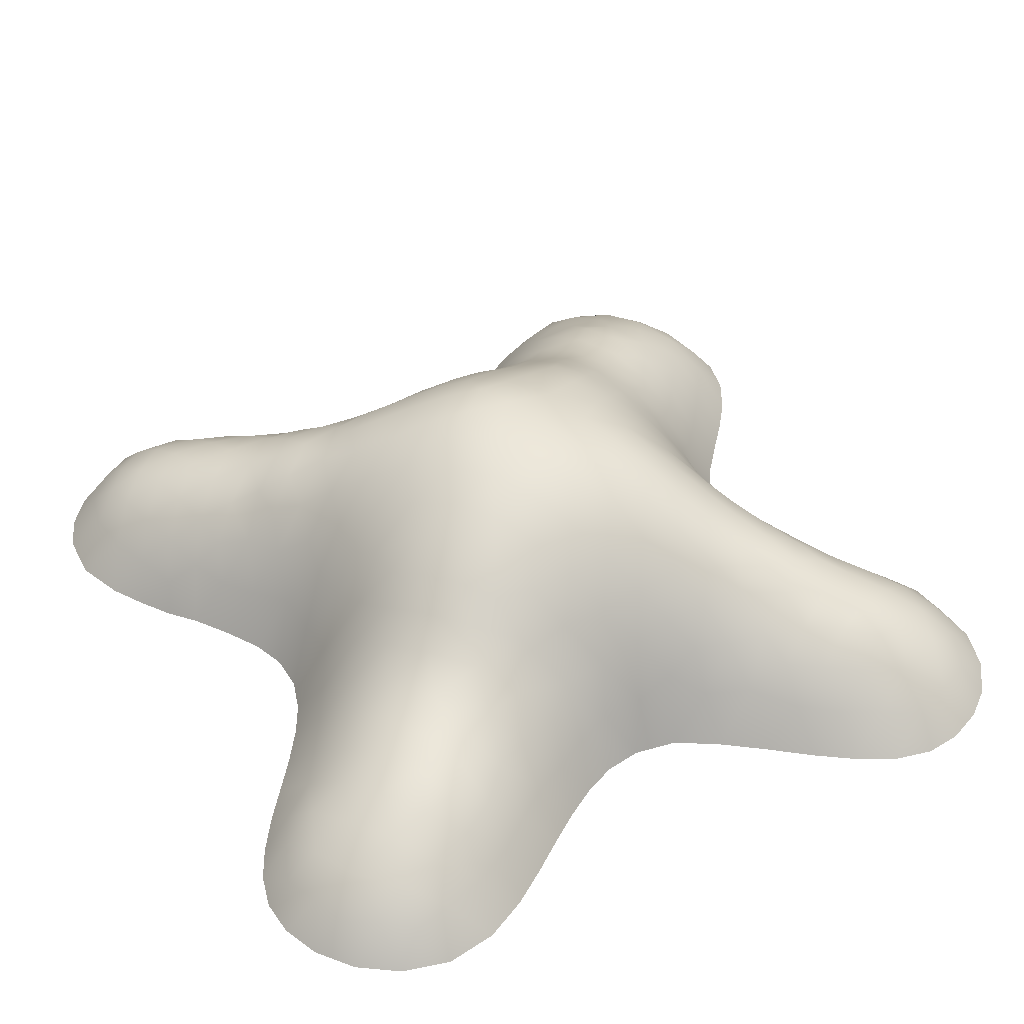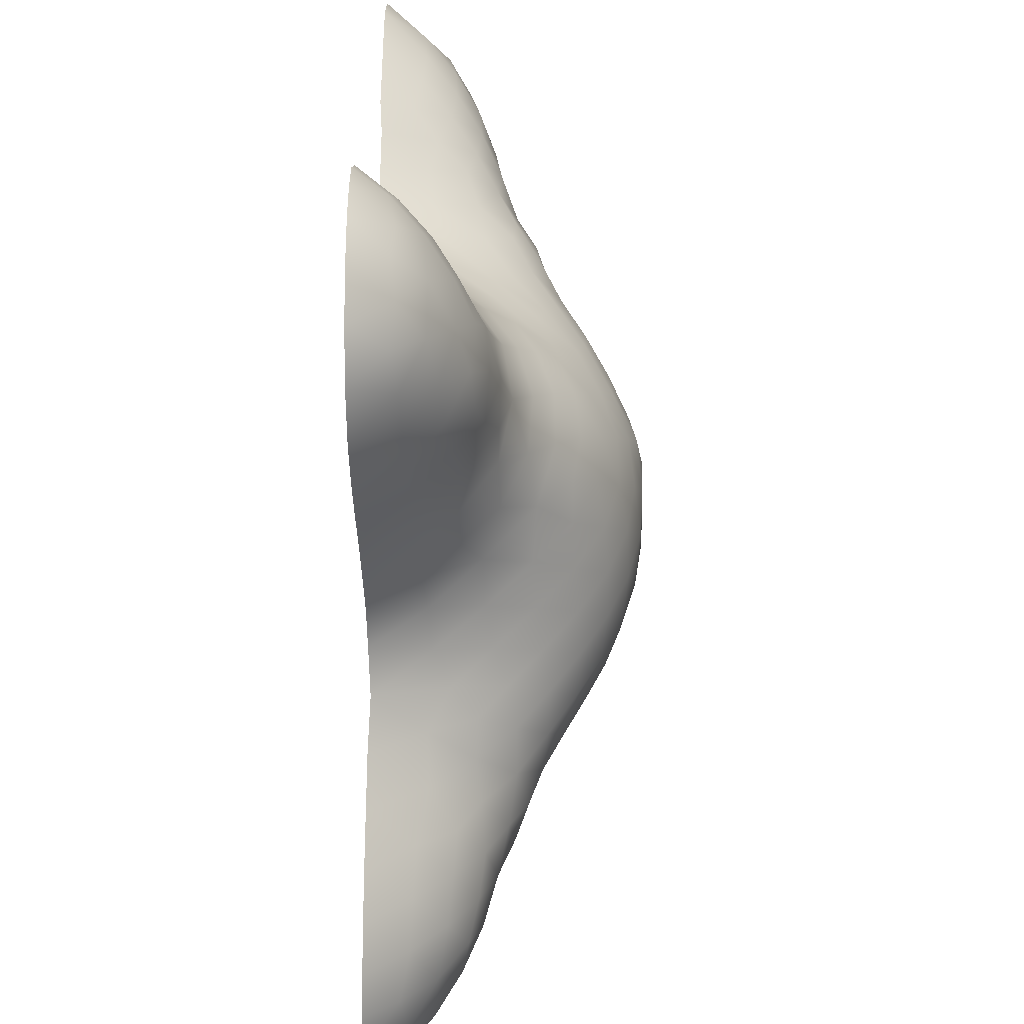
<metadata>
{"format":"obj","ext":"obj","renderer":"f3d","projection":"perspective","resolution":1024,"background":"white","views":[{"elev":42.6,"azim":-28.1,"up":"+Z"},{"elev":-65.6,"azim":-90.1,"up":"+Y"}]}
</metadata>
<code>
v -7.118 3.319 0.651
v -7.014 4.68 1.088
v -7.039 6.024 0.6896
v -6.647 13.24 0.6207
v -6.986 13.99 0.7608
v -6.775 15.26 1.353
v -7.2 16.45 0.6708
v -6.585 3.792 1.169
v -6.286 4.715 1.538
v -6.42 6.393 0.9334
v -6.088 13.01 1.07
v -6.333 13.76 1.308
v -6.205 15.83 1.634
v -6.431 16.5 1.242
v -6.602 17.1 0.7134
v -5.24 2.616 0.7554
v -5.127 3.309 1.336
v -5.54 4.78 1.876
v -5.52 7.808 0.9766
v -5.304 11.68 1.024
v -5.552 12.9 1.598
v -5.686 13.57 1.771
v -5.863 14.33 1.855
v -5.421 15.7 1.903
v -5.842 17.03 1.12
v -5.315 17.51 0.6964
v -4.389 3.532 1.406
v -4.357 4.152 1.869
v -4.374 5.46 2.252
v -4.778 6.276 2.116
v -4.372 6.961 2.281
v -4.445 8.464 2.011
v -4.753 9.221 1.315
v -4.779 10.09 1.177
v -4.148 11.22 2.397
v -4.653 11.7 1.945
v -5.052 12.43 1.809
v -4.307 13.93 2.533
v -4.447 14.78 2.313
v -4.603 15.55 2.008
v -5.01 16.92 1.198
v -4.499 17.35 0.6142
v -3.739 3.246 0.8198
v -3.959 4.669 2.009
v -3.618 5.219 2.218
v -3.515 6.864 2.778
v -3.738 8.301 2.849
v -3.724 10.13 2.854
v -3.594 10.79 3.026
v -3.972 11.95 2.77
v -3.89 12.71 2.947
v -3.905 13.42 2.893
v -3.62 14.67 2.394
v -3.79 15.39 1.994
v -3.442 16.56 0.8238
v -3.087 3.745 0.8719
v -2.461 4.188 0.8975
v -2.951 5.393 2.208
v -2.794 6.146 2.691
v -2.648 6.852 3.153
v -2.994 8.225 3.504
v -3.376 9.522 3.181
v -3.025 10.27 3.58
v -2.71 11.87 3.789
v -2.539 13.22 3.352
v -2.602 13.92 2.885
v -2.773 14.58 2.389
v -2.405 15.64 1.128
v -2.69 16.22 0.6638
v -1.674 5.068 1.578
v -1.785 6.264 2.842
v -1.961 6.952 3.454
v -2.194 8.251 3.979
v -1.883 8.99 4.278
v -2.127 10.52 4.24
v -2.089 11.45 4.21
v -1.947 12.3 4.03
v -1.832 13.09 3.591
v -1.819 13.79 2.955
v -1.711 15.45 0.8911
v -1.157 4.878 0.965
v -0.8075 6.191 2.785
v -0.8305 7.518 4.021
v -1.325 8.258 4.295
v -0.9357 9.041 4.605
v -1.257 10.4 4.695
v -1.39 11.13 4.579
v -1.33 11.97 4.36
v -1.212 12.79 3.905
v -0.4358 13.92 2.766
v -1.108 14.3 2.238
v 0.3038 5.124 1.114
v 0.05737 6.218 2.853
v 0.02024 7.518 4.095
v 0.03287 9.072 4.726
v 0.2868 10.66 4.846
v -0.02925 11.34 4.817
v 0.07854 12.06 4.505
v 0.1448 12.82 3.97
v 0.1792 13.56 3.219
v -0.3782 14.49 1.885
v 0.8707 6.247 2.977
v 1.289 6.873 3.615
v 0.9922 9.049 4.657
v 1.599 9.8 4.558
v 0.8343 12.37 4.232
v 0.8473 13.16 3.637
v 0.7655 13.81 2.948
v 1.617 4.705 1.038
v 1.63 5.225 1.872
v 1.69 6.265 3.078
v 2.145 6.927 3.555
v 2.227 8.292 4.117
v 1.884 8.998 4.404
v 2.266 10.41 4.239
v 2.155 11.25 4.247
v 2.132 12.07 4.083
v 1.437 13.6 3.165
v 1.566 14.72 1.872
v 2.454 4.324 1.066
v 2.93 5.613 2.524
v 3.334 6.426 2.976
v 2.986 7.05 3.347
v 3.039 8.441 3.631
v 2.641 8.934 4.002
v 3.097 10.12 3.633
v 2.937 10.93 3.789
v 2.817 11.77 3.808
v 2.565 12.62 3.651
v 2.237 13.41 3.259
v 2.366 14.85 1.904
v 2.366 15.67 0.9816
v 3.153 3.667 0.8733
v 3.86 4.584 1.995
v 3.704 5.918 2.739
v 3.798 7.209 2.949
v 3.777 8.6 2.926
v 3.814 9.904 2.852
v 4.188 11.13 2.531
v 4.075 11.91 2.812
v 4.021 12.84 2.828
v 3.619 13.77 2.769
v 3.252 14.62 2.332
v 3.072 15.41 1.662
v 3.035 16.15 0.8962
v 4.594 3.482 1.379
v 4.577 4.252 1.884
v 4.668 5.126 2.201
v 4.915 6.592 2.228
v 4.564 7.288 2.367
v 4.492 8.657 2.018
v 4.804 9.326 1.266
v 4.411 9.787 1.997
v 4.799 10.88 1.544
v 4.704 11.56 2.038
v 4.89 12.81 2.271
v 4.5 13.56 2.556
v 4.585 14.9 2.303
v 4.611 15.57 1.912
v 4.538 16.29 1.404
v 4.417 17 0.7782
v 5.485 3.247 1.215
v 5.363 4.635 1.952
v 5.571 5.498 1.932
v 5.684 6.446 1.627
v 5.551 7.923 0.9514
v 5.32 11.38 1.079
v 5.626 12.7 1.609
v 5.755 14.16 1.934
v 5.492 15.8 1.619
v 5.225 16.67 1.184
v 6.178 2.779 0.731
v 6.844 5.21 1.2
v 6.957 5.979 0.7699
v 6.448 6.591 0.8622
v 5.977 7.236 0.916
v 6.305 12.63 0.8744
v 7.197 13.98 0.7746
v 6.5 14.07 1.405
v 6.475 15.63 1.306
v 6.918 3.128 0.6223
v 7.234 3.918 0.7681
v 7.4 5.407 0.6586
v 6.778 13.29 0.8361
v 7.272 15.5 0.757
v -0.2601 15.32 0.08892
v -1.002 15.53 0.1098
v -1.824 16.01 0.07633
v -2.983 16.88 0.04211
v -4.925 17.97 0.02759
v -6.555 17.74 0.0279
v -7.238 17.24 0.02719
v -7.687 16.67 0.02111
v -7.951 16.01 0.02837
v -7.646 14.14 0.03769
v -7.254 13.5 0.03685
v -6.853 12.93 0.02826
v -6.434 12.42 0.06825
v -5.509 9.061 0.08259
v -5.822 8.479 0.06321
v -7.573 5.996 0.03118
v -7.867 5.406 0.02571
v -7.97 4.058 0.02335
v -7.695 3.359 0.0259
v -7.181 2.704 0.02672
v -6.451 2.207 0.02688
v -5.564 1.977 0.02821
v -4.614 2.135 0.03344
v -3.1 3.041 0.04563
v -2.472 3.514 0.05124
v -1.883 3.937 0.05558
v -1.286 4.307 0.06317
v -0.673 4.583 0.0773
v 0.02361 4.698 0.08894
v 0.84 4.543 0.1214
v 1.661 4.095 0.07516
v 3.2 2.967 0.04636
v 3.901 2.492 0.03784
v 4.642 2.12 0.02863
v 5.358 1.97 0.01886
v 6.057 2.058 0.02406
v 6.734 2.357 0.02416
v 8.007 4.271 0.0276
v 7.954 5.125 0.02913
v 7.593 5.963 0.03425
v 7.134 6.653 0.04185
v 6.659 7.282 0.04965
v 6.195 7.889 0.0574
v 5.775 8.51 0.06753
v 5.965 11.37 0.06878
v 6.464 11.97 0.0545
v 6.984 12.58 0.04569
v 7.475 13.23 0.03748
v 7.861 13.93 0.02842
v 8.029 14.66 0.0192
v 7.951 15.39 0.02557
v 7.666 16.13 0.02852
v 7.238 16.76 0.0258
v 6.76 17.23 0.01882
v 6.178 17.59 0.02426
v 5.383 17.82 0.02609
v 4.481 17.7 0.03035
v 3.706 17.32 0.03785
v 3.02 16.86 0.04523
v 2.369 16.39 0.05388
v 1.76 15.97 0.06463
v -4.857 10.95 1.252
v 1.012 5.157 1.421
v 0.8653 14.87 1.289
v 5.394 2.491 0.6124
v 5.3 14.97 2.048
v 1.674 15.27 1.064
v 5.815 12 0.9248
v 4.112 14.38 2.5
v -5.26 14.94 2.125
v 5.292 7.258 1.674
v -2.978 15.22 1.885
v -5.038 13.32 2.164
v 3.038 4.84 1.928
v 4.178 7.955 2.59
v -1.948 14.44 2.296
v 3.112 13.18 3.164
v 3.307 9.276 3.39
v -0.5039 13.21 3.602
v 0.3143 14.27 2.21
v -6.583 14.51 1.382
v 4.303 10.43 2.215
v -0.6655 11.65 4.646
v -3.211 12.43 3.344
v 2.527 6.29 3.066
v -4.809 7.772 1.777
v -2.359 4.864 1.613
v 1.755 7.57 4.005
v -0.4724 9.916 4.796
v -4.179 9.722 2.178
v -3.407 8.815 3.222
v -2.487 7.555 3.601
v -1.227 6.842 3.457
v 0.5405 5.672 2.132
v -4.773 4.787 2.085
v -5.635 6.367 1.583
v -3.726 3.951 1.482
v -5.766 3.937 1.586
v -6.554 2.919 0.7189
v -4.179 16.77 1.023
v 6.909 16.22 0.7498
v -7.368 3.971 0.6957
v -5.951 2.516 0.6539
v 5.185 12.08 1.734
v 3.726 16.61 0.8414
v 4.971 14.23 2.339
v -2.181 15.05 1.714
v 0.03443 14.87 1.084
v 5.095 5.914 2.191
v -0.7009 14.94 1.094
v 3.76 5.285 2.392
v -6.869 15.95 1.228
v 6.428 3.549 1.149
v 4.856 10.16 1.198
v 6.146 4.94 1.671
v -4.78 16.27 1.624
v 2.295 5.035 1.837
v 1.932 14.17 2.6
v -3.251 13.29 3.139
v -5.202 7.071 1.653
v -1.134 13.55 3.2
v 2.496 9.605 4.099
v -3.136 4.558 1.637
v 3.38 12.31 3.329
v -0.5942 10.82 4.832
v 2.615 7.672 3.739
v 3.656 10.65 3.099
v 0.6999 11.49 4.652
v 0.6281 9.877 4.793
v -3.776 6.071 2.441
v -2.093 5.555 2.232
v -4.016 9.032 2.465
v 1.28 5.703 2.373
v -3.275 7.569 3.135
v -0.2619 5.638 1.996
v -2.847 11.05 3.748
v 0.8834 7.533 4.105
v -2.475 9.676 3.986
v -1.664 7.549 3.89
v -5.021 4.047 1.793
v 3.87 3.184 0.8133
v 6.502 16.91 0.5844
v 2.741 14.03 2.716
v 3.863 15.17 2.108
v 6.081 13.36 1.517
v 6.092 14.93 1.687
v 5.151 8.609 1.037
v -5.109 14.14 2.225
v 5.203 3.879 1.718
v 4.41 5.88 2.502
v 3.22 4.23 1.527
v -3.417 14.01 2.788
v -3.439 11.54 3.232
v 4.589 12.23 2.417
v -1.161 5.552 1.956
v -5.144 8.499 1.047
v 6.29 5.817 1.415
v -5.967 7.111 0.9334
v 3.427 7.836 3.263
v -3.981 16.1 1.537
v -5.746 12.33 0.9444
v 1.133 14.26 2.35
v -0.5834 12.45 4.239
v -4.466 12.33 2.444
v -5.614 16.4 1.564
v 2.073 5.666 2.518
v 3.527 11.44 3.291
v 1.364 8.269 4.39
v -4.058 7.67 2.523
v 1.641 12.74 3.827
v -0.4877 5.099 1.061
v -0.43 8.265 4.459
v -2.738 8.941 3.767
v -5.991 5.606 1.595
v -4.468 2.856 0.7939
v 6.705 4.376 1.291
v 5.751 17.15 0.718
v 7.551 14.71 0.6047
v -7.612 4.708 0.5647
v 3.78 15.9 1.526
v 5.335 13.45 2.106
v -1.406 14.94 1.405
v 4.102 9.254 2.427
v -6.045 15.09 1.81
v 4.156 6.578 2.712
v 3.864 3.863 1.464
v 6.076 16.41 1.152
v -4.257 10.5 2.125
v 0.4711 8.269 4.493
v 5.919 4.066 1.6
v 1.311 10.74 4.607
v -3.198 15.87 1.391
v -5.218 5.572 2.005
v -1.544 9.748 4.517
v 0.4452 6.845 3.576
v -6.688 5.522 1.193
v -5.885 3.156 1.157
v -7.386 15.59 0.7836
v 2.429 3.55 0.05918
v -2.491 12.6 3.724
v 1.461 11.78 4.37
v -4.487 13.02 2.517
v -0.3927 6.826 3.506
v 6.883 14.8 1.194
v -5.958 11.74 0.06758
v -3.591 17.3 0.05247
v -6.704 7.235 0.04689
v 5.45 9.123 0.08643
v -8.026 4.754 0.01816
v -5.568 11.07 0.08367
v -2.39 16.45 0.03112
v -3.805 2.55 0.03968
v -5.722 18.01 0.02736
v -4.196 17.69 0.02323
v -7.327 5.409 0.6846
v 5.299 9.785 0.09843
v -5.343 10.42 0.09347
v 5.042 17.32 0.6658
v -7.132 6.666 0.03905
v 7.751 3.461 0.02436
v -6.254 7.839 0.05264
v 7.405 4.691 0.7527
v -7.25 14.74 0.8126
v -1.799 4.523 0.8813
v 4.883 7.974 1.792
v -6.027 17.53 0.6295
v 4.637 2.81 0.7734
v -7.987 15.05 0.03222
v -5.32 9.708 0.09356
v 5.476 10.62 0.1234
v 0.3563 15.33 0.09097
v 1.086 15.58 0.08065
v 7.279 2.791 0.01815
f 2 8 9
f 381 10 3
f 7 297 14
f 17 16 360
f 325 283 17
f 359 281 10
f 22 11 21
f 23 22 333
f 255 369 23
f 301 350 24
f 17 360 27
f 280 325 28
f 378 280 29
f 343 305 19
f 341 271 32
f 200 341 199
f 346 37 21
f 333 258 38
f 24 40 301
f 26 25 41
f 43 27 360
f 28 282 44
f 29 44 45
f 32 354 47
f 317 275 33
f 373 275 48
f 373 247 34
f 36 50 349
f 387 349 51
f 38 387 52
f 38 53 39
f 39 54 40
f 301 285 41
f 41 285 42
f 282 308 44
f 308 58 45
f 58 59 315
f 46 60 319
f 47 61 276
f 276 62 317
f 49 63 321
f 35 338 50
f 269 304 51
f 337 304 66
f 53 337 67
f 377 257 68
f 55 377 69
f 272 316 58
f 59 316 71
f 61 277 73
f 323 358 74
f 63 323 75
f 76 321 75
f 64 76 77
f 269 385 65
f 66 65 79
f 261 292 67
f 257 292 68
f 70 272 409
f 316 340 71
f 324 278 83
f 73 324 84
f 75 379 86
f 88 77 76
f 78 77 89
f 91 306 90
f 91 367 261
f 82 320 93
f 83 388 94
f 357 83 94
f 85 95 274
f 310 274 96
f 86 310 87
f 98 97 313
f 99 348 98
f 264 99 100
f 93 279 102
f 322 380 103
f 357 374 95
f 376 314 105
f 376 96 314
f 99 106 107
f 108 107 118
f 347 265 108
f 110 109 302
f 103 111 112
f 273 353 322
f 104 353 114
f 307 105 114
f 116 376 115
f 355 386 117
f 303 347 118
f 119 252 249
f 109 110 248
f 270 351 121
f 112 123 311
f 113 311 124
f 114 113 125
f 115 126 127
f 127 126 312
f 128 116 127
f 129 128 309
f 328 303 130
f 336 259 120
f 121 259 296
f 121 135 122
f 123 122 136
f 124 137 263
f 267 312 138
f 141 309 140
f 131 143 144
f 144 143 329
f 145 144 365
f 371 326 146
f 147 146 334
f 296 259 134
f 370 335 149
f 136 370 150
f 137 260 151
f 138 368 153
f 299 267 153
f 140 139 155
f 289 339 155
f 157 141 156
f 291 254 157
f 159 329 158
f 290 365 160
f 161 160 171
f 375 334 162
f 148 164 294
f 149 165 256
f 260 410 151
f 332 410 166
f 167 154 415
f 156 289 168
f 330 366 168
f 251 170 159
f 161 171 403
f 298 361 375
f 342 300 173
f 165 176 256
f 170 331 180
f 181 418 405
f 174 173 183
f 178 389 179
f 389 331 179
f 205 1 204
f 203 204 287
f 206 207 288
f 284 382 8
f 16 207 208
f 284 205 206
f 364 203 287
f 400 2 381
f 400 201 202
f 3 404 201
f 404 10 392
f 288 16 382
f 397 360 208
f 397 209 43
f 43 209 56
f 210 57 56
f 56 57 308
f 409 212 81
f 211 409 57
f 341 200 19
f 33 199 341
f 409 81 70
f 214 356 213
f 81 212 213
f 213 356 81
f 356 214 92
f 320 356 92
f 5 408 195
f 408 6 383
f 408 413 195
f 194 383 7
f 198 346 11
f 196 197 4
f 192 7 15
f 191 411 398
f 25 411 15
f 33 414 199
f 37 346 20
f 367 187 80
f 295 187 367
f 293 265 249
f 101 295 91
f 42 190 26
f 391 285 55
f 55 69 189
f 69 396 189
f 247 20 395
f 219 220 250
f 218 412 326
f 220 221 250
f 215 216 109
f 120 109 216
f 92 215 248
f 166 228 229
f 176 166 256
f 133 384 217
f 221 222 172
f 181 172 222
f 181 182 298
f 182 223 407
f 175 176 165
f 226 175 174
f 228 176 227
f 224 407 223
f 174 225 226
f 183 225 174
f 175 227 176
f 407 224 183
f 221 172 250
f 293 416 186
f 246 252 132
f 267 299 154
f 401 299 152
f 168 177 330
f 244 245 145
f 145 245 132
f 244 290 243
f 161 242 243
f 403 242 161
f 230 253 167
f 184 177 232
f 231 177 253
f 184 232 233
f 234 178 233
f 233 178 184
f 363 234 235
f 234 363 178
f 237 238 286
f 239 327 238
f 327 240 362
f 241 403 362
f 363 236 185
f 236 363 235
f 236 237 185
f 154 167 155
f 8 1 284
f 9 381 2
f 12 4 11
f 369 6 266
f 283 9 8
f 18 359 9
f 281 359 378
f 12 266 5
f 6 369 13
f 27 325 17
f 325 280 18
f 378 30 281
f 271 305 31
f 33 341 32
f 37 36 349
f 39 333 38
f 333 255 23
f 40 24 255
f 43 282 27
f 45 315 29
f 315 31 30
f 46 354 31
f 47 317 32
f 49 373 48
f 50 36 35
f 349 387 37
f 54 345 40
f 59 46 315
f 61 47 319
f 62 48 275
f 64 338 321
f 338 269 50
f 304 269 65
f 304 337 52
f 67 257 53
f 257 377 54
f 316 272 70
f 71 60 59
f 72 277 60
f 73 358 61
f 358 323 62
f 79 261 66
f 367 292 261
f 356 340 81
f 82 71 340
f 278 324 72
f 84 74 73
f 85 379 74
f 87 76 75
f 89 306 78
f 356 320 340
f 93 388 82
f 83 357 84
f 95 85 357
f 97 310 96
f 88 348 89
f 306 264 90
f 102 380 93
f 380 322 94
f 353 374 322
f 104 314 95
f 97 98 268
f 106 98 313
f 90 265 101
f 110 318 248
f 111 102 318
f 112 273 103
f 353 273 113
f 96 376 313
f 376 386 313
f 355 107 106
f 107 108 100
f 265 347 249
f 302 259 121
f 302 351 110
f 351 270 111
f 123 112 270
f 125 307 114
f 116 117 386
f 129 355 117
f 347 303 119
f 131 119 303
f 120 133 336
f 136 344 123
f 137 124 344
f 307 263 126
f 115 127 116
f 127 352 128
f 129 262 130
f 262 328 130
f 371 336 133
f 148 147 163
f 335 370 135
f 150 260 136
f 152 151 332
f 312 267 139
f 140 339 141
f 141 142 262
f 142 254 143
f 329 365 144
f 146 147 371
f 163 147 334
f 164 148 163
f 165 149 294
f 154 155 139
f 156 366 157
f 254 291 158
f 251 291 169
f 170 160 159
f 172 162 250
f 334 375 163
f 375 300 163
f 300 342 164
f 342 175 165
f 177 168 253
f 180 372 170
f 300 361 173
f 185 180 389
f 293 249 416
f 248 279 92
f 415 299 401
f 295 367 91
f 186 295 293
f 247 402 34
f 251 159 158
f 251 169 331
f 252 119 131
f 253 168 289
f 230 231 253
f 254 158 329
f 254 142 157
f 255 24 369
f 134 148 296
f 164 163 300
f 256 150 149
f 53 54 39
f 257 67 292
f 258 37 387
f 302 120 259
f 260 137 344
f 260 150 410
f 261 67 66
f 261 79 91
f 262 142 328
f 262 129 309
f 144 132 131
f 155 167 289
f 215 109 248
f 20 36 37
f 263 125 124
f 263 137 368
f 264 100 90
f 264 89 348
f 265 293 101
f 412 162 146
f 412 250 162
f 6 13 297
f 267 154 139
f 267 138 153
f 268 98 348
f 268 87 310
f 269 51 50
f 269 64 385
f 105 104 114
f 270 112 111
f 271 354 32
f 272 58 308
f 129 117 128
f 30 31 305
f 115 307 126
f 76 64 321
f 273 112 311
f 274 86 379
f 274 95 314
f 275 34 33
f 276 61 358
f 277 61 319
f 277 72 324
f 278 72 71
f 278 82 388
f 279 93 320
f 279 248 318
f 378 18 280
f 280 28 44
f 10 381 359
f 27 28 325
f 56 282 43
f 283 18 9
f 283 8 382
f 160 161 290
f 171 362 403
f 285 345 55
f 173 174 342
f 372 286 327
f 298 182 361
f 133 217 326
f 217 218 326
f 287 8 2
f 364 394 203
f 288 207 16
f 288 284 206
f 25 15 14
f 289 156 339
f 289 167 253
f 290 145 365
f 290 161 243
f 291 251 158
f 291 157 366
f 292 80 68
f 171 170 372
f 266 12 23
f 143 131 328
f 39 40 255
f 54 53 257
f 294 149 335
f 165 164 342
f 295 101 293
f 148 134 147
f 296 148 335
f 13 14 297
f 298 172 181
f 167 415 230
f 299 153 152
f 41 350 301
f 301 40 345
f 302 121 351
f 36 20 247
f 21 37 258
f 303 118 130
f 304 52 51
f 305 281 30
f 306 79 78
f 306 89 264
f 307 115 105
f 307 125 263
f 122 123 270
f 135 370 122
f 414 33 34
f 282 56 308
f 309 141 262
f 309 128 352
f 310 86 274
f 310 97 268
f 100 108 265
f 100 99 107
f 311 113 273
f 311 123 344
f 312 139 352
f 312 126 138
f 313 97 96
f 88 76 87
f 88 87 268
f 314 96 274
f 314 104 105
f 315 30 29
f 315 45 58
f 316 59 58
f 316 70 340
f 35 36 247
f 49 338 35
f 317 33 32
f 317 47 276
f 318 102 279
f 318 110 351
f 319 47 354
f 319 60 277
f 320 82 340
f 320 92 279
f 63 49 48
f 321 63 75
f 322 103 273
f 62 63 48
f 323 74 379
f 324 73 277
f 8 287 1
f 325 18 283
f 28 27 282
f 232 177 231
f 182 405 223
f 185 237 286
f 204 1 287
f 286 238 327
f 327 239 240
f 190 42 399
f 328 131 303
f 328 142 143
f 329 159 365
f 329 143 254
f 330 169 366
f 179 184 178
f 331 170 251
f 331 389 180
f 151 152 368
f 229 332 166
f 333 22 258
f 333 39 255
f 91 79 306
f 334 146 162
f 335 135 296
f 335 148 294
f 336 371 134
f 337 53 38
f 337 66 67
f 338 49 321
f 338 64 269
f 339 156 141
f 339 140 155
f 340 70 81
f 71 82 278
f 341 19 271
f 164 165 294
f 281 343 10
f 344 124 311
f 344 136 260
f 285 301 345
f 345 54 377
f 263 138 126
f 346 21 11
f 390 20 346
f 347 119 249
f 347 108 118
f 348 99 264
f 348 88 268
f 349 50 51
f 350 13 24
f 351 111 318
f 270 121 122
f 352 140 309
f 352 127 312
f 353 104 374
f 308 45 44
f 57 272 308
f 354 271 31
f 354 46 319
f 355 118 107
f 355 106 386
f 315 46 31
f 46 59 60
f 86 87 75
f 111 103 102
f 84 85 74
f 357 94 374
f 62 275 317
f 63 62 323
f 358 62 276
f 358 73 74
f 359 18 378
f 16 17 382
f 361 407 173
f 247 373 35
f 412 218 219
f 363 185 389
f 201 400 3
f 132 252 131
f 132 245 246
f 188 68 80
f 188 80 187
f 198 4 197
f 5 196 4
f 365 159 160
f 139 140 352
f 330 179 169
f 331 169 179
f 366 169 291
f 366 156 168
f 367 80 292
f 368 137 151
f 369 24 13
f 266 23 369
f 52 337 38
f 22 21 258
f 370 136 122
f 370 149 150
f 106 99 98
f 371 147 134
f 371 133 326
f 170 171 160
f 372 180 286
f 373 34 275
f 373 49 35
f 65 66 304
f 65 78 79
f 374 94 322
f 374 104 95
f 361 300 375
f 375 162 298
f 355 130 118
f 77 78 385
f 77 88 89
f 113 114 353
f 124 125 113
f 376 116 386
f 376 105 115
f 377 55 345
f 377 68 69
f 116 128 117
f 378 29 30
f 44 29 280
f 60 71 72
f 379 75 323
f 379 85 274
f 380 94 388
f 380 102 103
f 2 400 364
f 381 9 359
f 382 17 283
f 14 15 7
f 25 14 350
f 174 175 342
f 120 216 384
f 135 121 296
f 141 157 142
f 368 138 263
f 152 153 368
f 91 90 101
f 100 265 90
f 385 64 77
f 385 78 65
f 386 106 313
f 12 22 23
f 387 38 258
f 387 51 52
f 85 84 357
f 388 83 278
f 388 93 380
f 180 185 286
f 41 25 350
f 42 26 41
f 390 346 198
f 15 191 192
f 1 205 284
f 176 228 166
f 343 406 392
f 83 84 324
f 92 214 215
f 4 12 5
f 4 198 11
f 391 55 189
f 406 19 200
f 175 226 227
f 393 152 332
f 394 364 202
f 266 6 408
f 395 20 390
f 396 69 188
f 184 330 177
f 290 244 145
f 297 383 6
f 305 343 281
f 19 305 271
f 398 26 190
f 7 192 193
f 56 209 210
f 68 188 69
f 410 332 151
f 409 211 212
f 399 42 391
f 412 146 326
f 417 252 246
f 400 381 3
f 400 202 364
f 401 152 393
f 402 247 395
f 162 172 298
f 411 25 26
f 383 297 7
f 193 194 7
f 241 362 240
f 403 241 242
f 363 389 178
f 225 183 224
f 120 302 109
f 336 134 259
f 332 229 393
f 285 391 42
f 413 383 194
f 287 2 364
f 405 182 181
f 406 343 19
f 407 183 173
f 407 361 182
f 57 210 211
f 284 288 382
f 408 5 266
f 5 195 196
f 362 372 327
f 179 330 184
f 145 132 144
f 14 13 350
f 409 272 57
f 410 150 256
f 256 166 410
f 22 12 11
f 411 191 15
f 411 26 398
f 360 397 43
f 16 208 360
f 412 219 250
f 413 408 383
f 187 295 186
f 414 34 402
f 362 171 372
f 415 154 299
f 133 120 384
f 249 417 416
f 10 404 3
f 10 343 392
f 130 355 129
f 417 249 252
f 418 181 222

</code>
